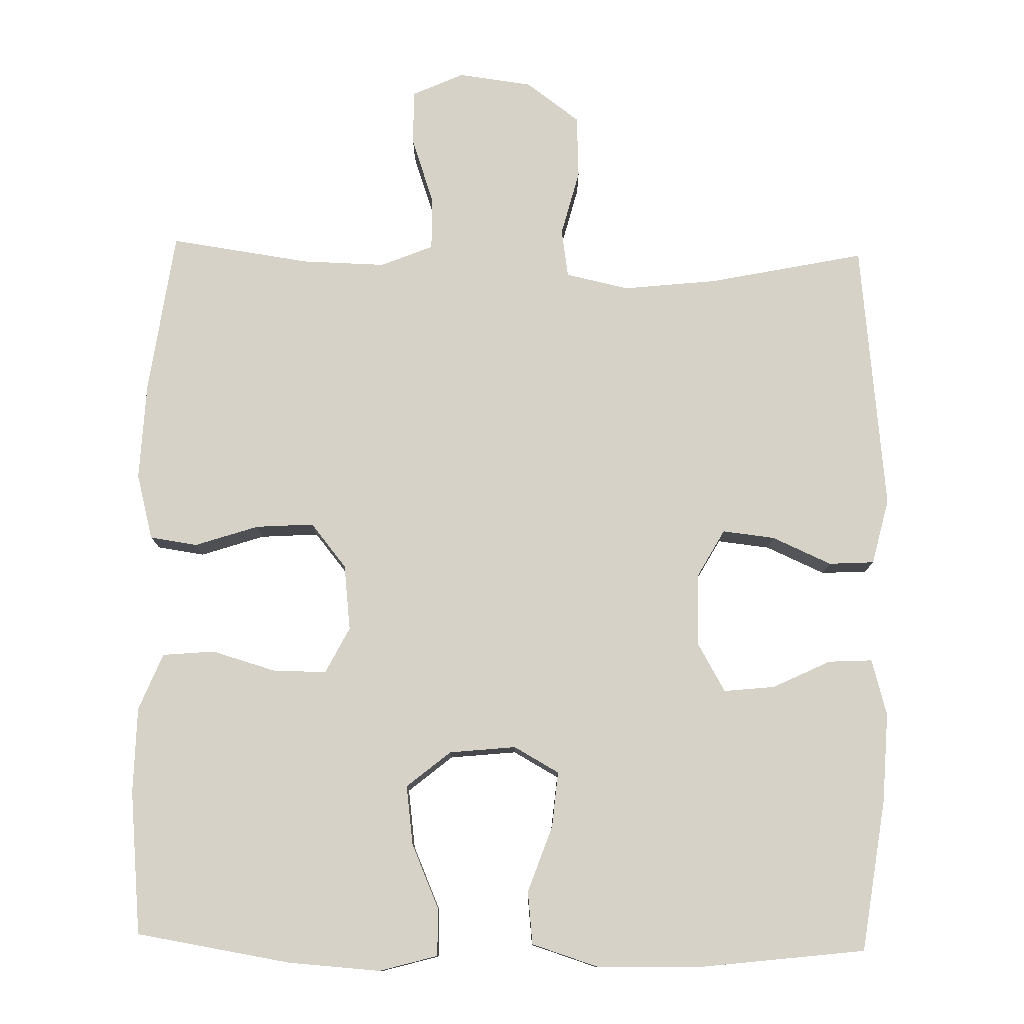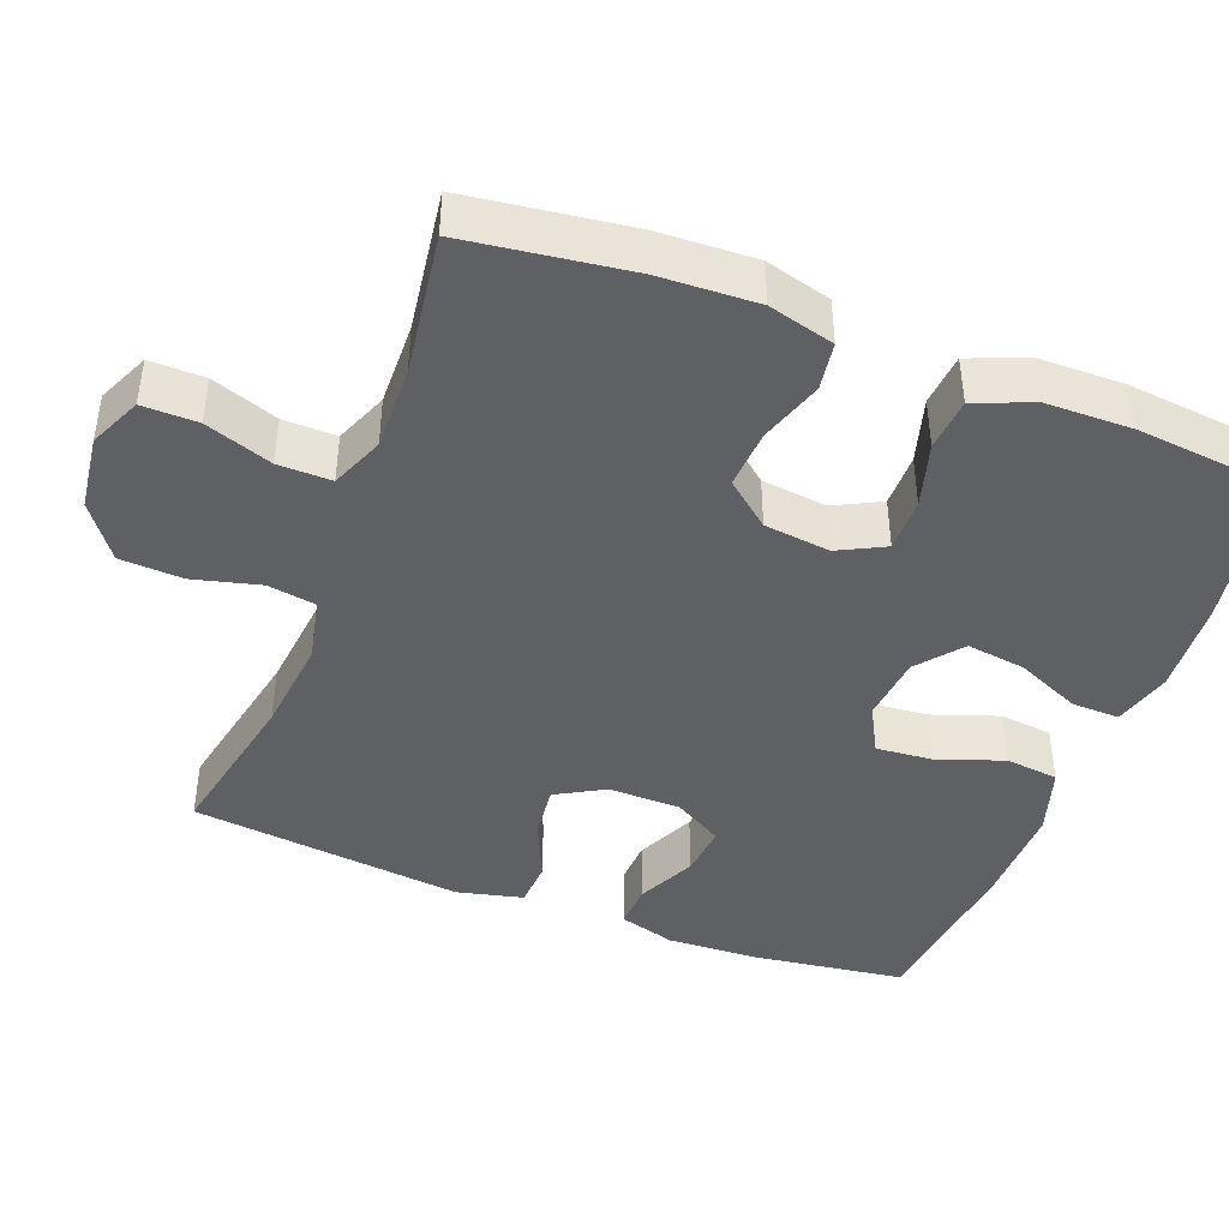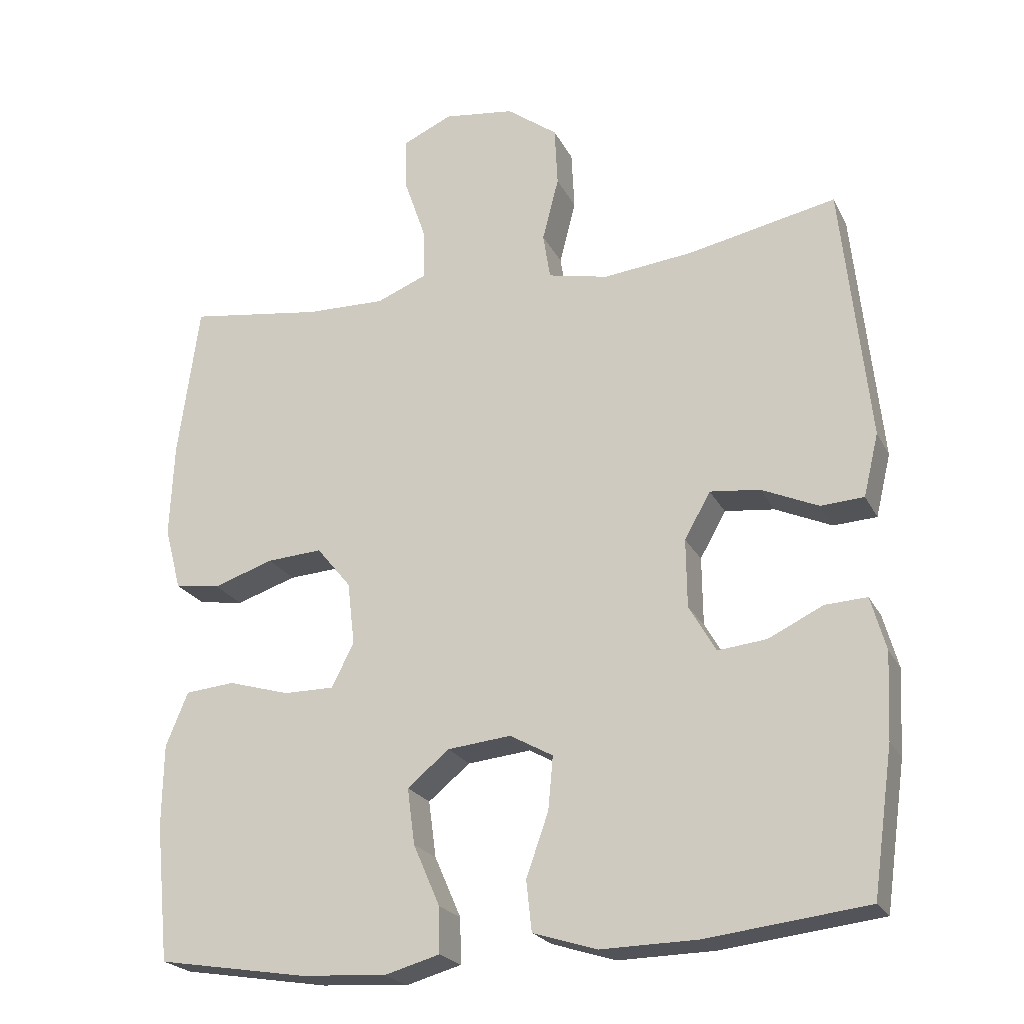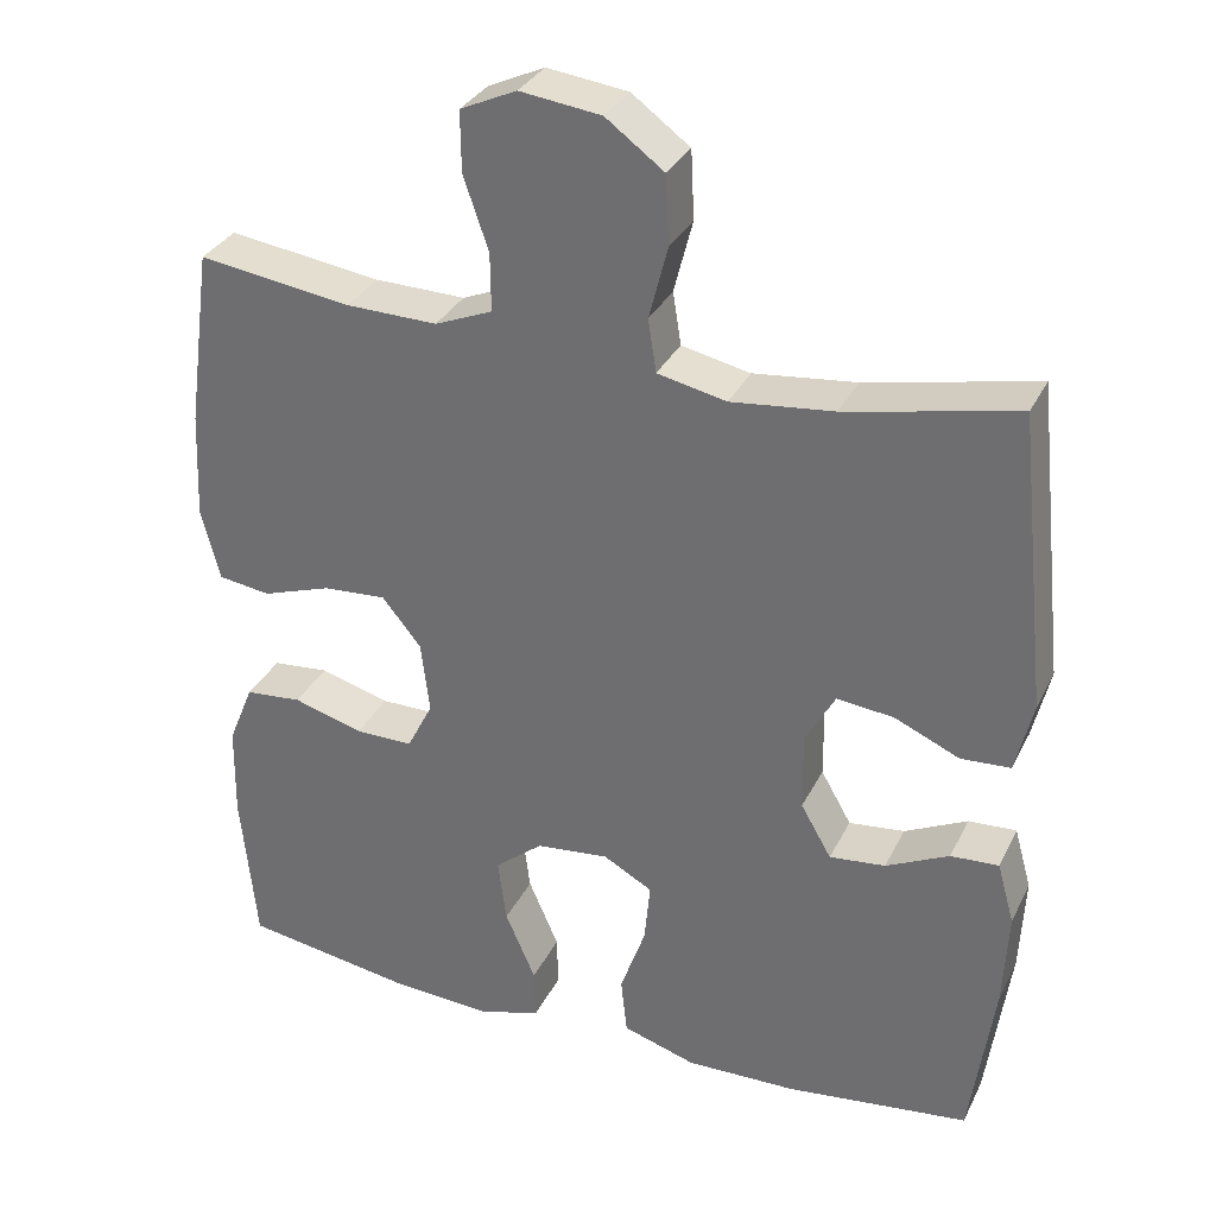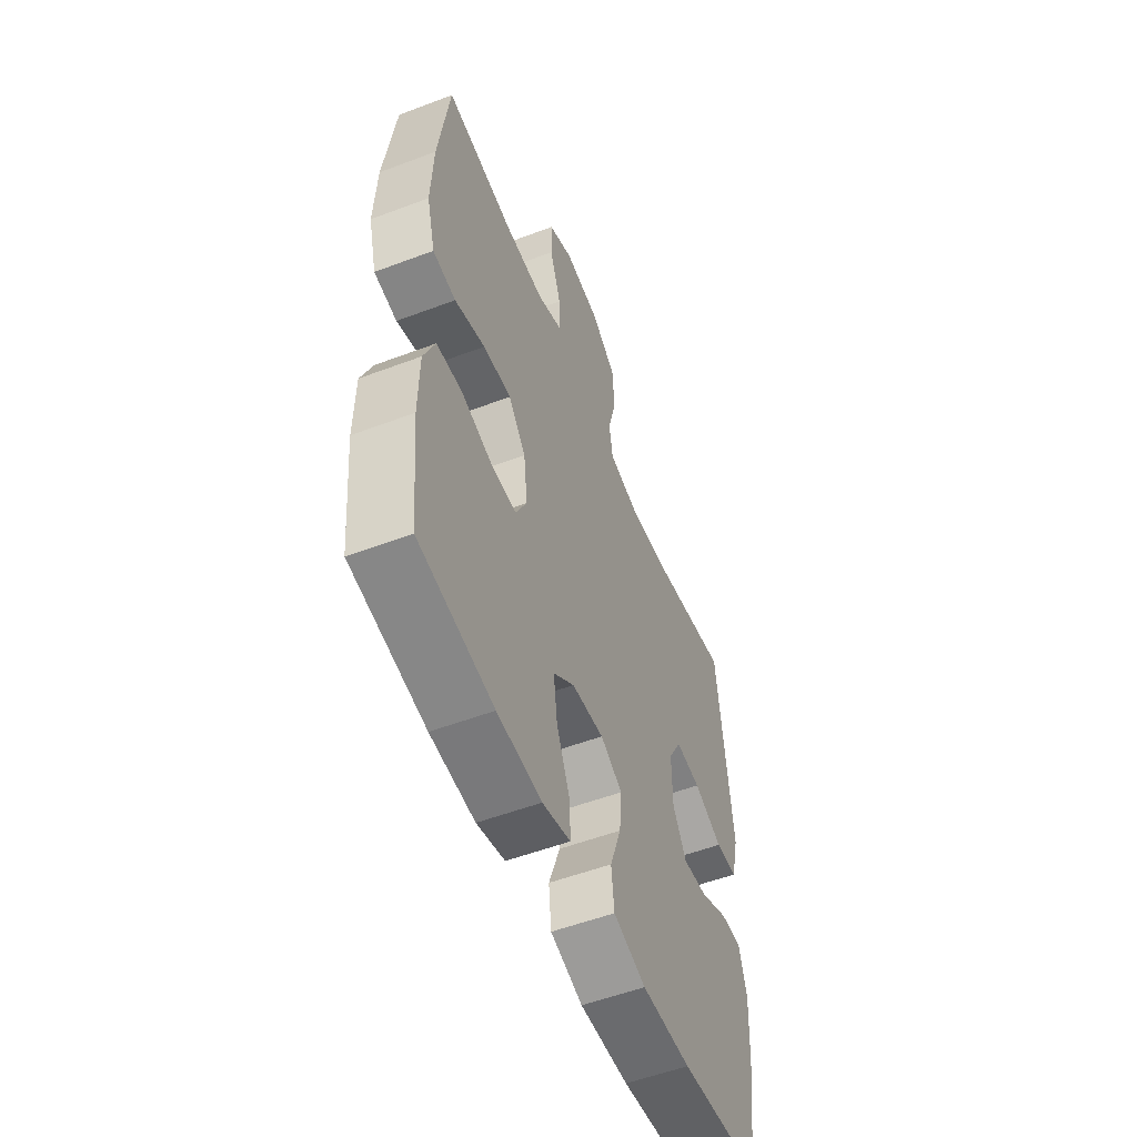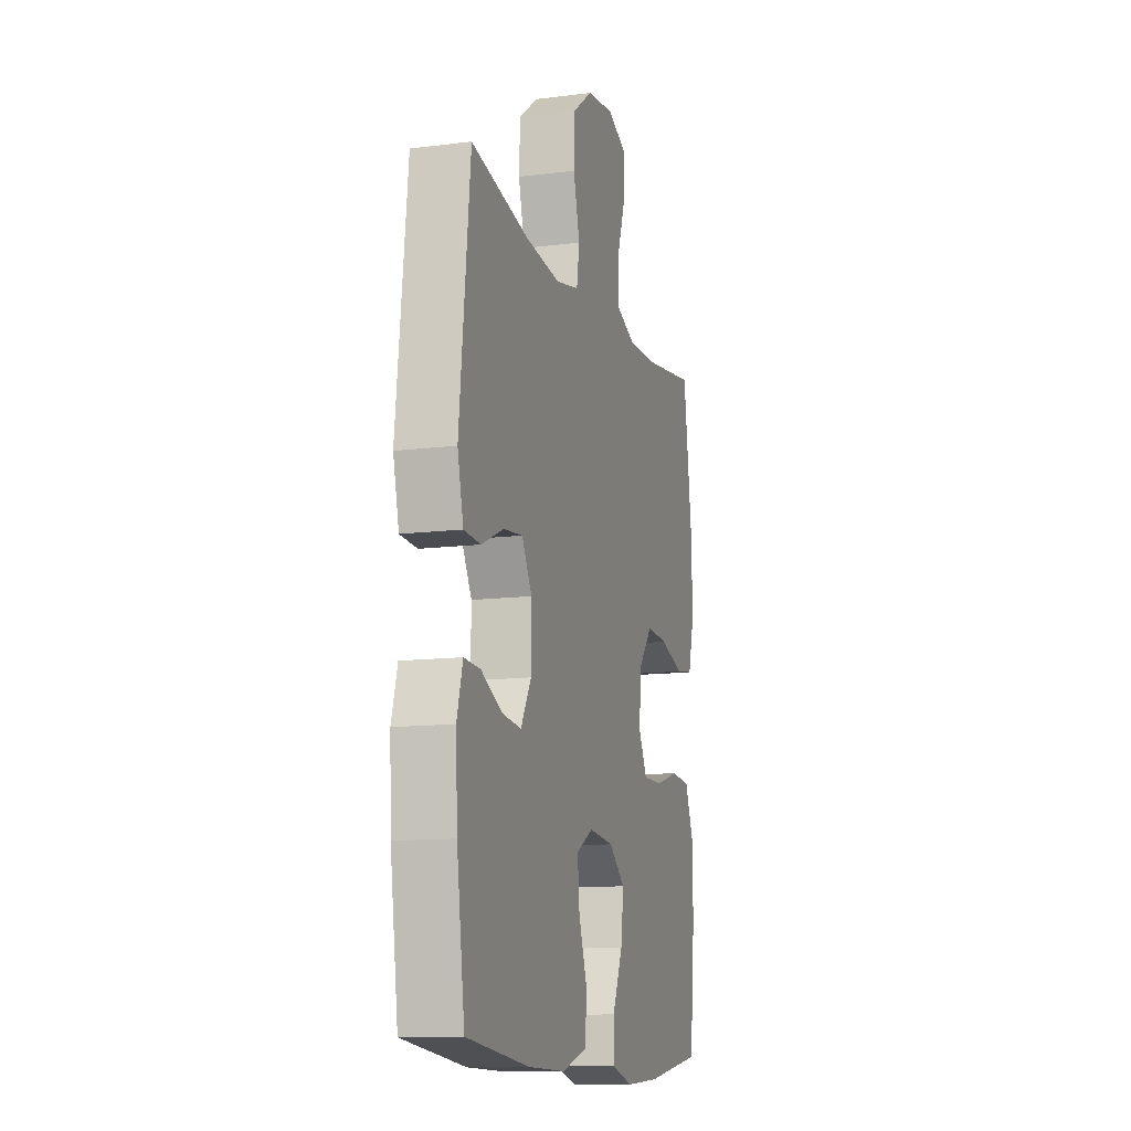
<metadata>
{"format":"obj","ext":"obj","renderer":"f3d","projection":"perspective","resolution":1024,"background":"white","views":[{"elev":78.4,"azim":-178.7,"up":"+Y"},{"elev":-43.7,"azim":69.0,"up":"+Y"},{"elev":-22.4,"azim":-159.0,"up":"+Z"},{"elev":32.0,"azim":-157.2,"up":"+Z"},{"elev":-54.5,"azim":111.8,"up":"+Z"},{"elev":-12.2,"azim":-73.4,"up":"+Z"}]}
</metadata>
<code>
o path7256
v 0.5206 0.0375 -0.339
v 0.5188 0.0375 -0.222
v 0.4874 0.0375 -0.1448
v 0.4165 0.0375 -0.1384
v 0.3294 0.0375 -0.1638
v 0.2572 0.0375 -0.164
v 0.2253 0.0375 -0.1012
v 0.2357 0.0375 -0.01199
v 0.2844 0.0375 0.04803
v 0.3636 0.0375 0.04284
v 0.4494 0.0375 0.01431
v 0.514 0.0375 0.02375
v 0.5375 0.0375 0.1131
v 0.5315 0.0375 0.2466
v 0.5013 0.0375 0.4682
v 0.3107 0.0375 0.4409
v 0.1977 0.0375 0.4383
v 0.1262 0.0375 0.4675
v 0.1272 0.0375 0.5397
v 0.1583 0.0375 0.6302
v 0.1592 0.0375 0.7051
v 0.0893 0.0375 0.7369
v -0.01162 0.0375 0.7237
v -0.08393 0.0375 0.6702
v -0.08802 0.0375 0.5851
v -0.06474 0.0375 0.4946
v -0.07501 0.0375 0.4293
v -0.1608 0.0375 0.4107
v -0.2886 0.0375 0.4245
v -0.5004 0.0375 0.4682
v -0.5394 0.0375 0.1005
v -0.518 0.0375 0.01123
v -0.4563 0.0375 0.007694
v -0.3755 0.0375 0.04351
v -0.3047 0.0375 0.05134
v -0.2678 0.0375 -0.01435
v -0.2689 0.0375 -0.112
v -0.3069 0.0375 -0.1781
v -0.3764 0.0375 -0.1707
v -0.4546 0.0375 -0.1331
v -0.5143 0.0375 -0.1299
v -0.5356 0.0375 -0.206
v -0.5295 0.0375 -0.3278
v -0.5004 0.0375 -0.5337
v -0.2716 0.0375 -0.561
v -0.1342 0.0375 -0.5638
v -0.04309 0.0375 -0.5351
v -0.03539 0.0375 -0.4636
v -0.06711 0.0375 -0.3736
v -0.07407 0.0375 -0.2981
v -0.01276 0.0375 -0.264
v 0.07762 0.0375 -0.2733
v 0.1372 0.0375 -0.3222
v 0.1266 0.0375 -0.4023
v 0.08882 0.0375 -0.4891
v 0.08746 0.0375 -0.5538
v 0.1664 0.0375 -0.5759
v 0.2911 0.0375 -0.5677
v 0.5013 0.0375 -0.5337
v 0.5206 -0.0375 -0.339
v 0.5188 -0.0375 -0.222
v 0.4874 -0.0375 -0.1448
v 0.4165 -0.0375 -0.1384
v 0.3294 -0.0375 -0.1638
v 0.2572 -0.0375 -0.164
v 0.2253 -0.0375 -0.1012
v 0.2357 -0.0375 -0.01199
v 0.2844 -0.0375 0.04803
v 0.3636 -0.0375 0.04284
v 0.4494 -0.0375 0.01431
v 0.514 -0.0375 0.02375
v 0.5375 -0.0375 0.1131
v 0.5315 -0.0375 0.2466
v 0.5013 -0.0375 0.4682
v 0.3107 -0.0375 0.4409
v 0.1977 -0.0375 0.4383
v 0.1262 -0.0375 0.4675
v 0.1272 -0.0375 0.5397
v 0.1583 -0.0375 0.6302
v 0.1592 -0.0375 0.7051
v 0.0893 -0.0375 0.7369
v -0.01162 -0.0375 0.7237
v -0.08393 -0.0375 0.6702
v -0.08802 -0.0375 0.5851
v -0.06474 -0.0375 0.4946
v -0.07501 -0.0375 0.4293
v -0.1608 -0.0375 0.4107
v -0.2886 -0.0375 0.4245
v -0.5004 -0.0375 0.4682
v -0.5394 -0.0375 0.1005
v -0.518 -0.0375 0.01123
v -0.4563 -0.0375 0.007694
v -0.3755 -0.0375 0.04351
v -0.3047 -0.0375 0.05134
v -0.2678 -0.0375 -0.01435
v -0.2689 -0.0375 -0.112
v -0.3069 -0.0375 -0.1781
v -0.3764 -0.0375 -0.1707
v -0.4546 -0.0375 -0.1331
v -0.5143 -0.0375 -0.1299
v -0.5356 -0.0375 -0.206
v -0.5295 -0.0375 -0.3278
v -0.5004 -0.0375 -0.5337
v -0.2716 -0.0375 -0.561
v -0.1342 -0.0375 -0.5638
v -0.04309 -0.0375 -0.5351
v -0.03539 -0.0375 -0.4636
v -0.06711 -0.0375 -0.3736
v -0.07407 -0.0375 -0.2981
v -0.01276 -0.0375 -0.264
v 0.07762 -0.0375 -0.2733
v 0.1372 -0.0375 -0.3222
v 0.1266 -0.0375 -0.4023
v 0.08882 -0.0375 -0.4891
v 0.08746 -0.0375 -0.5538
v 0.1664 -0.0375 -0.5759
v 0.2911 -0.0375 -0.5677
v 0.5013 -0.0375 -0.5337
v 0.514 0.0375 0.02375
v 0.514 0.0375 0.02375
v 0.5375 0.0375 0.1131
v 0.5315 0.0375 0.2466
v 0.5206 0.0375 -0.339
v 0.5188 0.0375 -0.222
v 0.4874 0.0375 -0.1448
v 0.4874 0.0375 -0.1448
v 0.4494 0.0375 0.01431
v 0.5013 0.0375 0.4682
v 0.5013 0.0375 0.4682
v 0.5013 0.0375 -0.5337
v 0.5013 0.0375 -0.5337
v 0.4165 0.0375 -0.1384
v 0.3636 0.0375 0.04284
v 0.3294 0.0375 -0.1638
v 0.3107 0.0375 0.4409
v 0.2911 0.0375 -0.5677
v 0.2844 0.0375 0.04803
v 0.2572 0.0375 -0.164
v 0.2572 0.0375 -0.164
v 0.1977 0.0375 0.4383
v 0.1664 0.0375 -0.5759
v 0.2357 0.0375 -0.01199
v 0.2253 0.0375 -0.1012
v 0.1262 0.0375 0.4675
v 0.1262 0.0375 0.4675
v 0.08746 0.0375 -0.5538
v 0.08746 0.0375 -0.5538
v 0.1372 0.0375 -0.3222
v 0.1266 0.0375 -0.4023
v 0.1583 0.0375 0.6302
v 0.1592 0.0375 0.7051
v 0.1592 0.0375 0.7051
v 0.0893 0.0375 0.7369
v 0.1272 0.0375 0.5397
v 0.07762 0.0375 -0.2733
v 0.08882 0.0375 -0.4891
v -0.01162 0.0375 0.7237
v -0.01276 0.0375 -0.264
v -0.08393 0.0375 0.6702
v -0.07407 0.0375 -0.2981
v -0.07407 0.0375 -0.2981
v -0.04309 0.0375 -0.5351
v -0.04309 0.0375 -0.5351
v -0.03539 0.0375 -0.4636
v -0.06711 0.0375 -0.3736
v -0.1342 0.0375 -0.5638
v -0.06474 0.0375 0.4946
v -0.07501 0.0375 0.4293
v -0.07501 0.0375 0.4293
v -0.08802 0.0375 0.5851
v -0.1608 0.0375 0.4107
v -0.2716 0.0375 -0.561
v -0.2886 0.0375 0.4245
v -0.2678 0.0375 -0.01435
v -0.2689 0.0375 -0.112
v -0.3047 0.0375 0.05134
v -0.3047 0.0375 0.05134
v -0.3069 0.0375 -0.1781
v -0.3069 0.0375 -0.1781
v -0.3755 0.0375 0.04351
v -0.3764 0.0375 -0.1707
v -0.4563 0.0375 0.007694
v -0.4546 0.0375 -0.1331
v -0.5004 0.0375 -0.5337
v -0.5004 0.0375 -0.5337
v -0.5143 0.0375 -0.1299
v -0.5143 0.0375 -0.1299
v -0.518 0.0375 0.01123
v -0.518 0.0375 0.01123
v -0.5004 0.0375 0.4682
v -0.5004 0.0375 0.4682
v -0.5295 0.0375 -0.3278
v -0.5356 0.0375 -0.206
v -0.5394 0.0375 0.1005
v 0.514 -0.0375 0.02375
v 0.514 -0.0375 0.02375
v 0.5375 -0.0375 0.1131
v 0.5315 -0.0375 0.2466
v 0.5206 -0.0375 -0.339
v 0.5188 -0.0375 -0.222
v 0.4874 -0.0375 -0.1448
v 0.4874 -0.0375 -0.1448
v 0.4494 -0.0375 0.01431
v 0.5013 -0.0375 0.4682
v 0.5013 -0.0375 0.4682
v 0.5013 -0.0375 -0.5337
v 0.5013 -0.0375 -0.5337
v 0.4165 -0.0375 -0.1384
v 0.3636 -0.0375 0.04284
v 0.3294 -0.0375 -0.1638
v 0.3107 -0.0375 0.4409
v 0.2911 -0.0375 -0.5677
v 0.2844 -0.0375 0.04803
v 0.2572 -0.0375 -0.164
v 0.2572 -0.0375 -0.164
v 0.1977 -0.0375 0.4383
v 0.1664 -0.0375 -0.5759
v 0.2357 -0.0375 -0.01199
v 0.2253 -0.0375 -0.1012
v 0.1262 -0.0375 0.4675
v 0.1262 -0.0375 0.4675
v 0.08746 -0.0375 -0.5538
v 0.08746 -0.0375 -0.5538
v 0.1372 -0.0375 -0.3222
v 0.1266 -0.0375 -0.4023
v 0.1583 -0.0375 0.6302
v 0.1592 -0.0375 0.7051
v 0.1592 -0.0375 0.7051
v 0.0893 -0.0375 0.7369
v 0.1272 -0.0375 0.5397
v 0.07762 -0.0375 -0.2733
v 0.08882 -0.0375 -0.4891
v -0.01162 -0.0375 0.7237
v -0.01276 -0.0375 -0.264
v -0.08393 -0.0375 0.6702
v -0.07407 -0.0375 -0.2981
v -0.07407 -0.0375 -0.2981
v -0.04309 -0.0375 -0.5351
v -0.04309 -0.0375 -0.5351
v -0.03539 -0.0375 -0.4636
v -0.06711 -0.0375 -0.3736
v -0.1342 -0.0375 -0.5638
v -0.06474 -0.0375 0.4946
v -0.07501 -0.0375 0.4293
v -0.07501 -0.0375 0.4293
v -0.08802 -0.0375 0.5851
v -0.1608 -0.0375 0.4107
v -0.2716 -0.0375 -0.561
v -0.2886 -0.0375 0.4245
v -0.2678 -0.0375 -0.01435
v -0.2689 -0.0375 -0.112
v -0.3047 -0.0375 0.05134
v -0.3047 -0.0375 0.05134
v -0.3069 -0.0375 -0.1781
v -0.3069 -0.0375 -0.1781
v -0.3755 -0.0375 0.04351
v -0.3764 -0.0375 -0.1707
v -0.4563 -0.0375 0.007694
v -0.4546 -0.0375 -0.1331
v -0.5004 -0.0375 -0.5337
v -0.5004 -0.0375 -0.5337
v -0.5143 -0.0375 -0.1299
v -0.5143 -0.0375 -0.1299
v -0.518 -0.0375 0.01123
v -0.518 -0.0375 0.01123
v -0.5004 -0.0375 0.4682
v -0.5004 -0.0375 0.4682
v -0.5295 -0.0375 -0.3278
v -0.5356 -0.0375 -0.206
v -0.5394 -0.0375 0.1005
f 217 232 222
f 224 225 212
f 236 251 254
f 242 241 248
f 213 244 218
f 254 257 268
f 249 252 247
f 219 231 214
f 240 242 238
f 256 270 258
f 227 229 226
f 217 225 232
f 243 230 246
f 230 243 220
f 252 249 256
f 218 234 219
f 234 251 236
f 195 197 203
f 244 247 252
f 218 244 250
f 203 197 209
f 219 234 231
f 241 236 254
f 220 244 216
f 220 243 244
f 248 268 260
f 269 257 259
f 241 242 240
f 214 231 224
f 212 199 224
f 218 250 234
f 248 254 268
f 197 198 209
f 210 200 208
f 226 229 233
f 250 244 252
f 224 199 210
f 209 198 213
f 216 244 213
f 234 250 251
f 258 270 264
f 241 254 248
f 256 249 270
f 214 224 210
f 211 213 198
f 204 211 198
f 246 230 233
f 268 257 269
f 208 200 201
f 212 225 217
f 199 212 206
f 226 233 230
f 270 249 266
f 211 216 213
f 269 259 262
f 246 233 235
f 200 210 199
f 120 13 72 196
f 13 14 73 72
f 1 2 61 60
f 2 126 202 61
f 11 12 71 70
f 14 129 205 73
f 131 1 60 207
f 3 4 63 62
f 10 11 70 69
f 4 5 64 63
f 15 16 75 74
f 58 59 118 117
f 9 10 69 68
f 5 139 215 64
f 16 17 76 75
f 57 58 117 116
f 8 9 68 67
f 6 7 66 65
f 7 8 67 66
f 17 145 221 76
f 147 57 116 223
f 53 54 113 112
f 20 152 228 79
f 21 22 81 80
f 19 20 79 78
f 52 53 112 111
f 18 19 78 77
f 55 56 115 114
f 54 55 114 113
f 22 23 82 81
f 51 52 111 110
f 23 24 83 82
f 161 51 110 237
f 163 48 107 239
f 48 49 108 107
f 46 47 106 105
f 26 169 245 85
f 25 26 85 84
f 24 25 84 83
f 49 50 109 108
f 27 28 87 86
f 45 46 105 104
f 28 29 88 87
f 36 37 96 95
f 177 36 95 253
f 37 179 255 96
f 34 35 94 93
f 38 39 98 97
f 33 34 93 92
f 39 40 99 98
f 185 45 104 261
f 40 187 263 99
f 189 33 92 265
f 29 191 267 88
f 43 44 103 102
f 42 43 102 101
f 41 42 101 100
f 31 32 91 90
f 30 31 90 89
f 141 146 156
f 148 136 149
f 160 178 175
f 166 172 165
f 137 142 168
f 178 192 181
f 173 171 176
f 143 138 155
f 164 162 166
f 180 182 194
f 151 150 153
f 141 156 149
f 167 170 154
f 154 144 167
f 176 180 173
f 142 143 158
f 158 160 175
f 119 127 121
f 168 176 171
f 142 174 168
f 127 133 121
f 143 155 158
f 165 178 160
f 144 140 168
f 144 168 167
f 172 184 192
f 193 183 181
f 165 164 166
f 138 148 155
f 136 148 123
f 142 158 174
f 172 192 178
f 121 133 122
f 134 132 124
f 150 157 153
f 174 176 168
f 148 134 123
f 133 137 122
f 140 137 168
f 158 175 174
f 182 188 194
f 165 172 178
f 180 194 173
f 138 134 148
f 135 122 137
f 128 122 135
f 170 157 154
f 192 193 181
f 132 125 124
f 136 141 149
f 123 130 136
f 150 154 157
f 194 190 173
f 135 137 140
f 193 186 183
f 170 159 157
f 124 123 134

</code>
